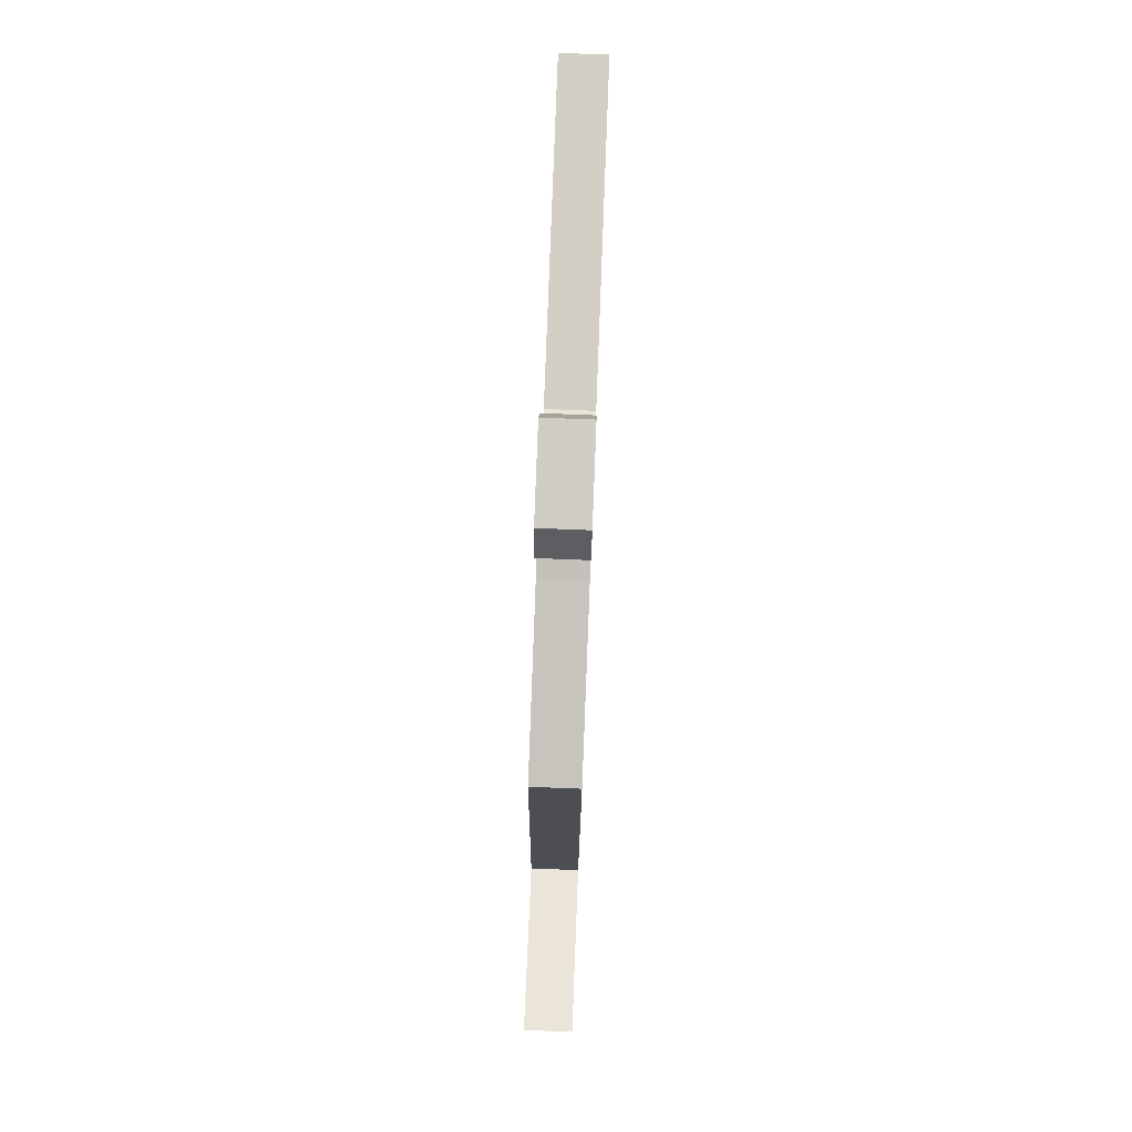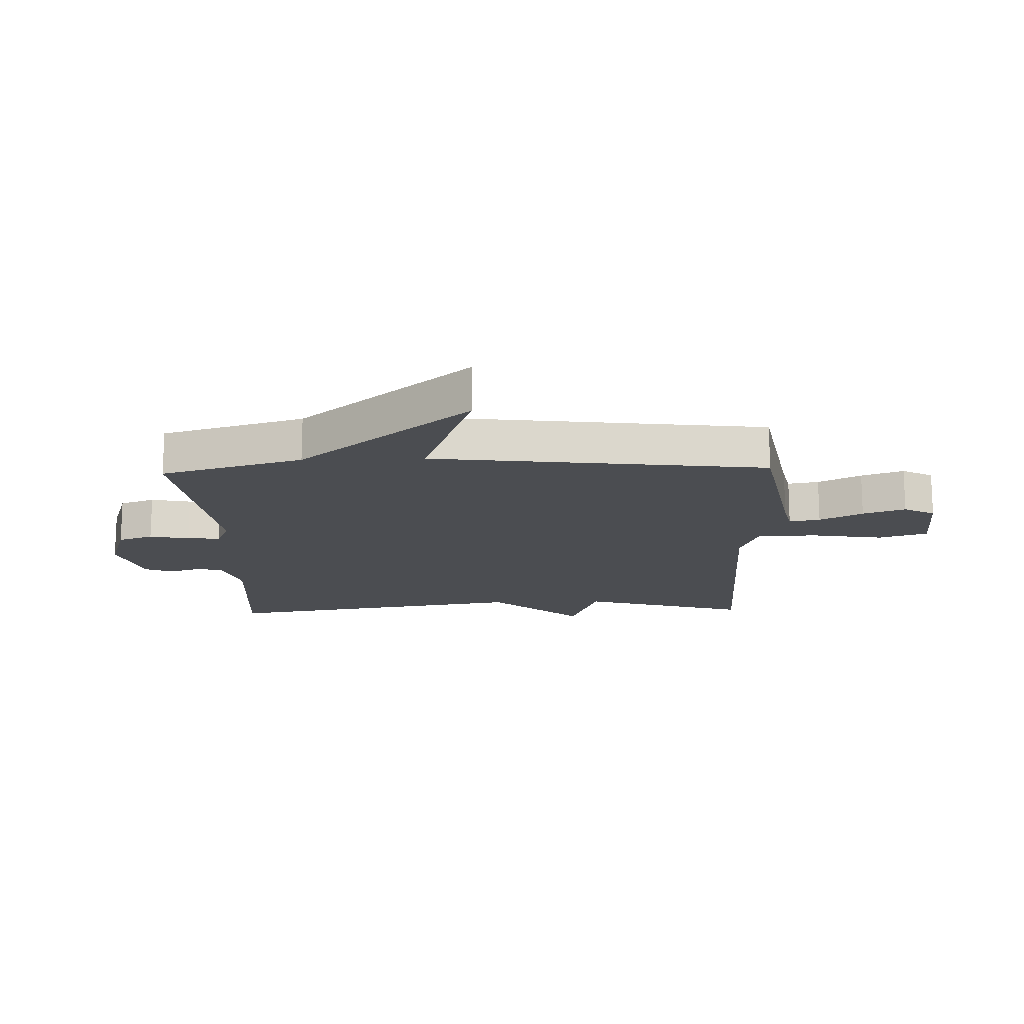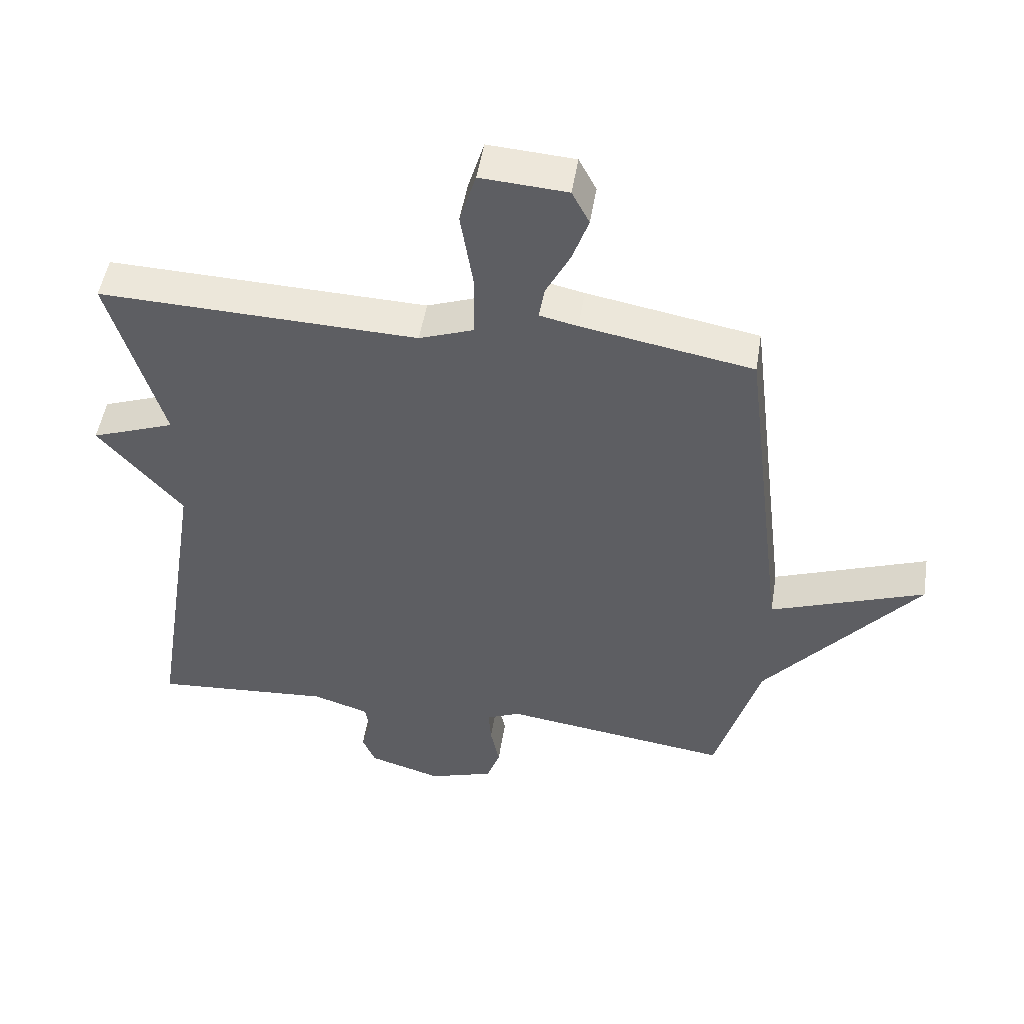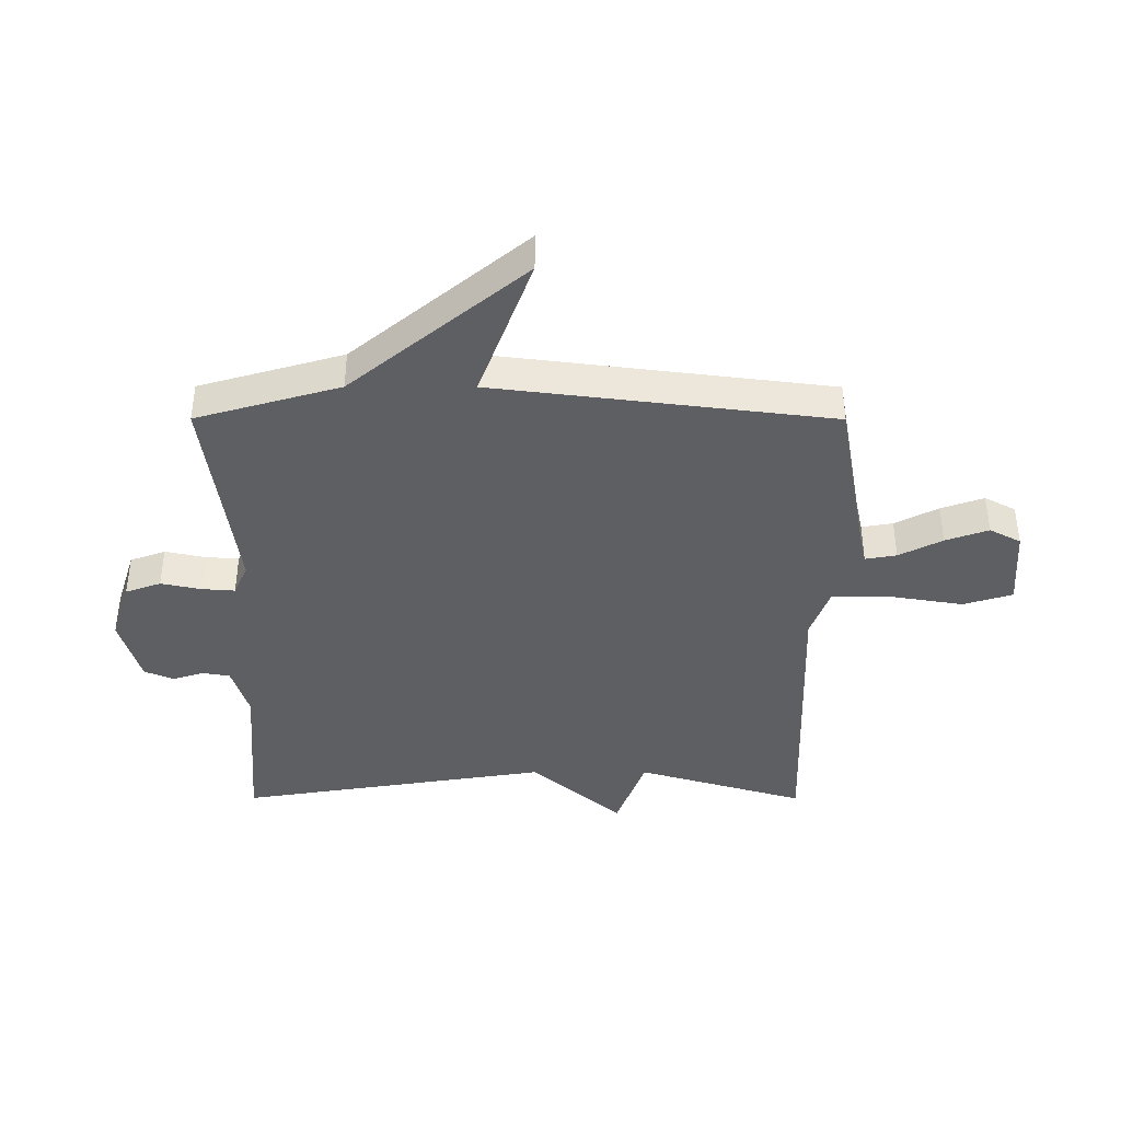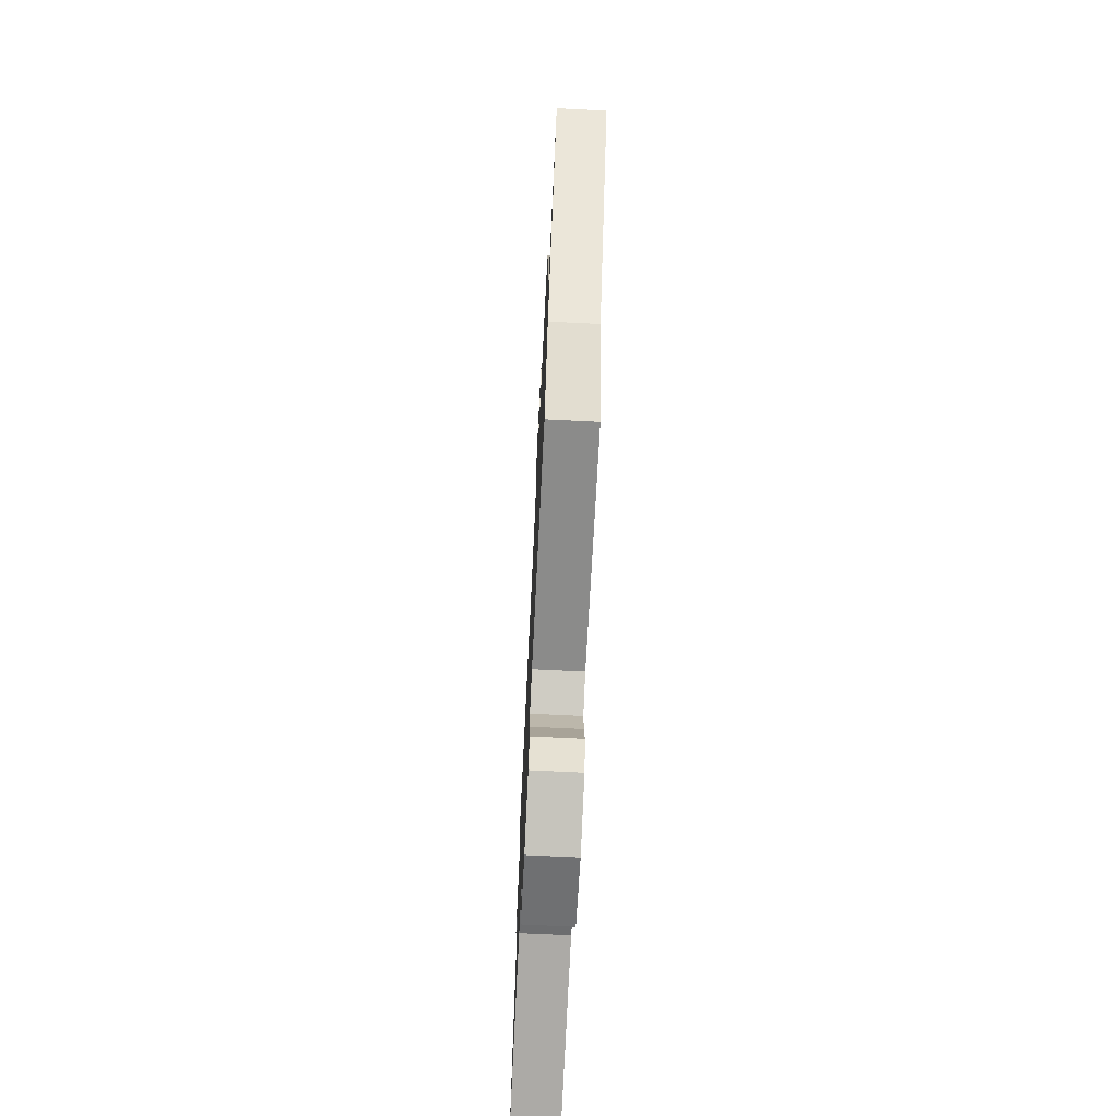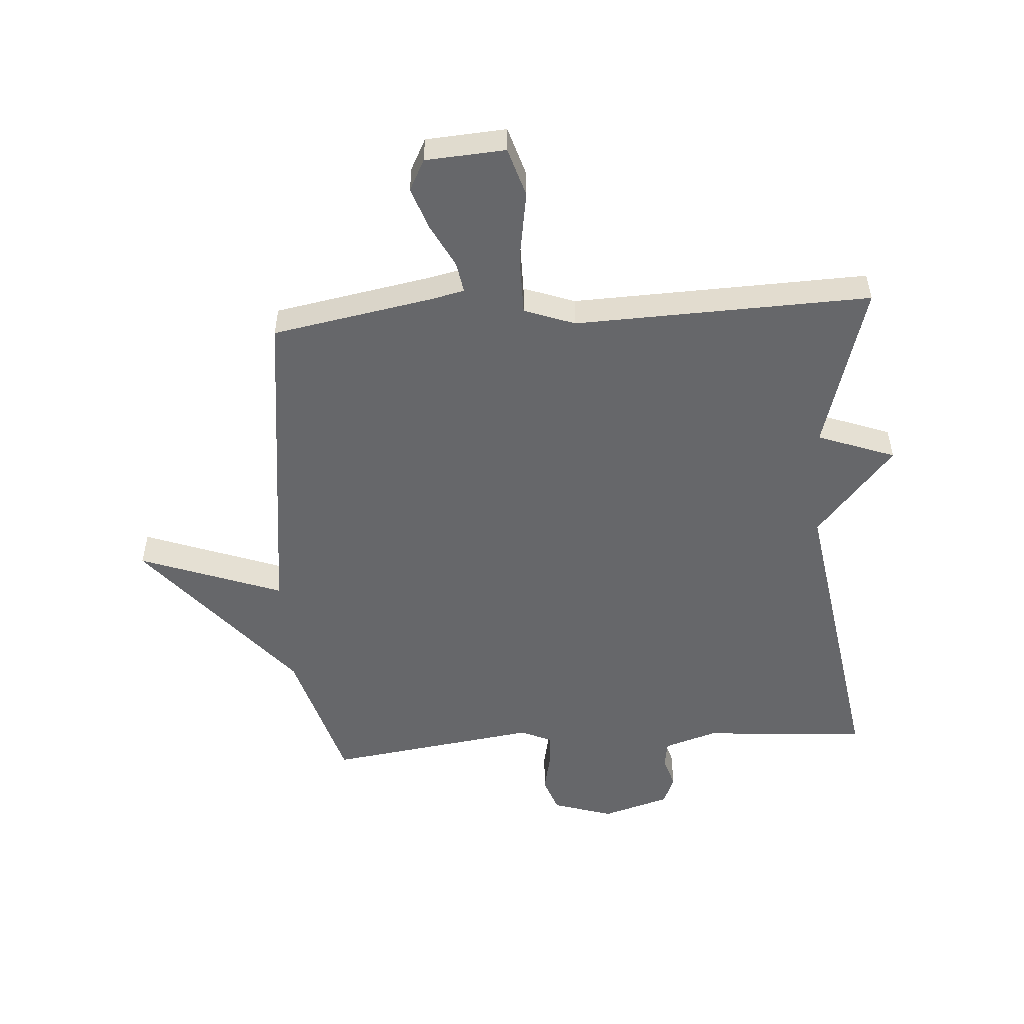
<metadata>
{"format":"obj","ext":"obj","renderer":"f3d","projection":"perspective","resolution":1024,"background":"white","views":[{"elev":79.8,"azim":-87.8,"up":"+Z"},{"elev":-16.0,"azim":-88.1,"up":"+Y"},{"elev":49.8,"azim":-170.9,"up":"+Z"},{"elev":-40.9,"azim":-90.1,"up":"+Y"},{"elev":-71.6,"azim":-92.8,"up":"+Z"},{"elev":-52.2,"azim":4.0,"up":"+Y"}]}
</metadata>
<code>
v 0.5 0.07 -0.5
v 0.223 0.07 -0.479
v 0.135 0.07 -0.507
v 0.128 0.07 -0.553
v 0.144 0.07 -0.605
v 0.124 0.07 -0.653
v 0.011 0.07 -0.687
v -0.09 0.07 -0.655
v -0.111 0.07 -0.596
v -0.097 0.07 -0.529
v -0.093 0.07 -0.474
v -0.146 0.07 -0.451
v -0.5 0.07 -0.5
v -0.569 0.07 -0.261
v -0.808 0.07 0.027
v -0.569 0.07 -0.061
v -0.5 0.07 0.5
v -0.234 0.07 0.548
v -0.175 0.07 0.561
v -0.184 0.07 0.613
v -0.221 0.07 0.685
v -0.246 0.07 0.756
v -0.219 0.07 0.808
v -0.085 0.07 0.817
v -0.06 0.07 0.735
v -0.079 0.07 0.617
v -0.079 0.07 0.515
v 0.006 0.07 0.484
v 0.5 0.07 0.5
v 0.418 0.07 0.219
v 0.548 0.07 0.171
v 0.418 0.07 0.019
v 0.5 0 -0.5
v 0.223 0 -0.479
v 0.135 0 -0.507
v 0.128 0 -0.553
v 0.144 0 -0.605
v 0.124 0 -0.653
v 0.011 0 -0.687
v -0.09 0 -0.655
v -0.111 0 -0.596
v -0.097 0 -0.529
v -0.093 0 -0.474
v -0.146 0 -0.451
v -0.5 0 -0.5
v -0.569 0 -0.261
v -0.808 0 0.027
v -0.569 0 -0.061
v -0.5 0 0.5
v -0.234 0 0.548
v -0.175 0 0.561
v -0.184 0 0.613
v -0.221 0 0.685
v -0.246 0 0.756
v -0.219 0 0.808
v -0.085 0 0.817
v -0.06 0 0.735
v -0.079 0 0.617
v -0.079 0 0.515
v 0.006 0 0.484
v 0.5 0 0.5
v 0.418 0 0.219
v 0.548 0 0.171
v 0.418 0 0.019
f 30 31 32
f 28 29 30
f 27 28 30 32
f 24 25 26
f 23 24 26
f 22 23 26
f 21 22 26
f 20 21 26
f 19 20 26 27
f 32 1 2
f 27 32 2
f 19 27 2
f 18 19 2
f 14 15 16
f 16 17 18
f 14 16 18
f 13 14 18
f 12 13 18
f 8 9 10
f 7 8 10
f 6 7 10
f 5 6 10
f 4 5 10
f 3 4 10 11
f 11 12 18
f 3 11 18
f 2 3 18
f 64 63 62
f 62 61 60
f 64 62 60 59
f 58 57 56
f 58 56 55
f 58 55 54
f 58 54 53
f 58 53 52
f 59 58 52 51
f 34 33 64
f 34 64 59
f 34 59 51
f 34 51 50
f 48 47 46
f 50 49 48
f 50 48 46
f 50 46 45
f 50 45 44
f 42 41 40
f 42 40 39
f 42 39 38
f 42 38 37
f 42 37 36
f 43 42 36 35
f 50 44 43
f 50 43 35
f 50 35 34
f 1 33 34 2
f 2 34 35 3
f 3 35 36 4
f 4 36 37 5
f 5 37 38 6
f 6 38 39 7
f 7 39 40 8
f 8 40 41 9
f 9 41 42 10
f 10 42 43 11
f 11 43 44 12
f 12 44 45 13
f 13 45 46 14
f 14 46 47 15
f 15 47 48 16
f 16 48 49 17
f 17 49 50 18
f 18 50 51 19
f 19 51 52 20
f 20 52 53 21
f 21 53 54 22
f 22 54 55 23
f 23 55 56 24
f 24 56 57 25
f 25 57 58 26
f 26 58 59 27
f 27 59 60 28
f 28 60 61 29
f 29 61 62 30
f 30 62 63 31
f 31 63 64 32
f 32 64 33 1

</code>
